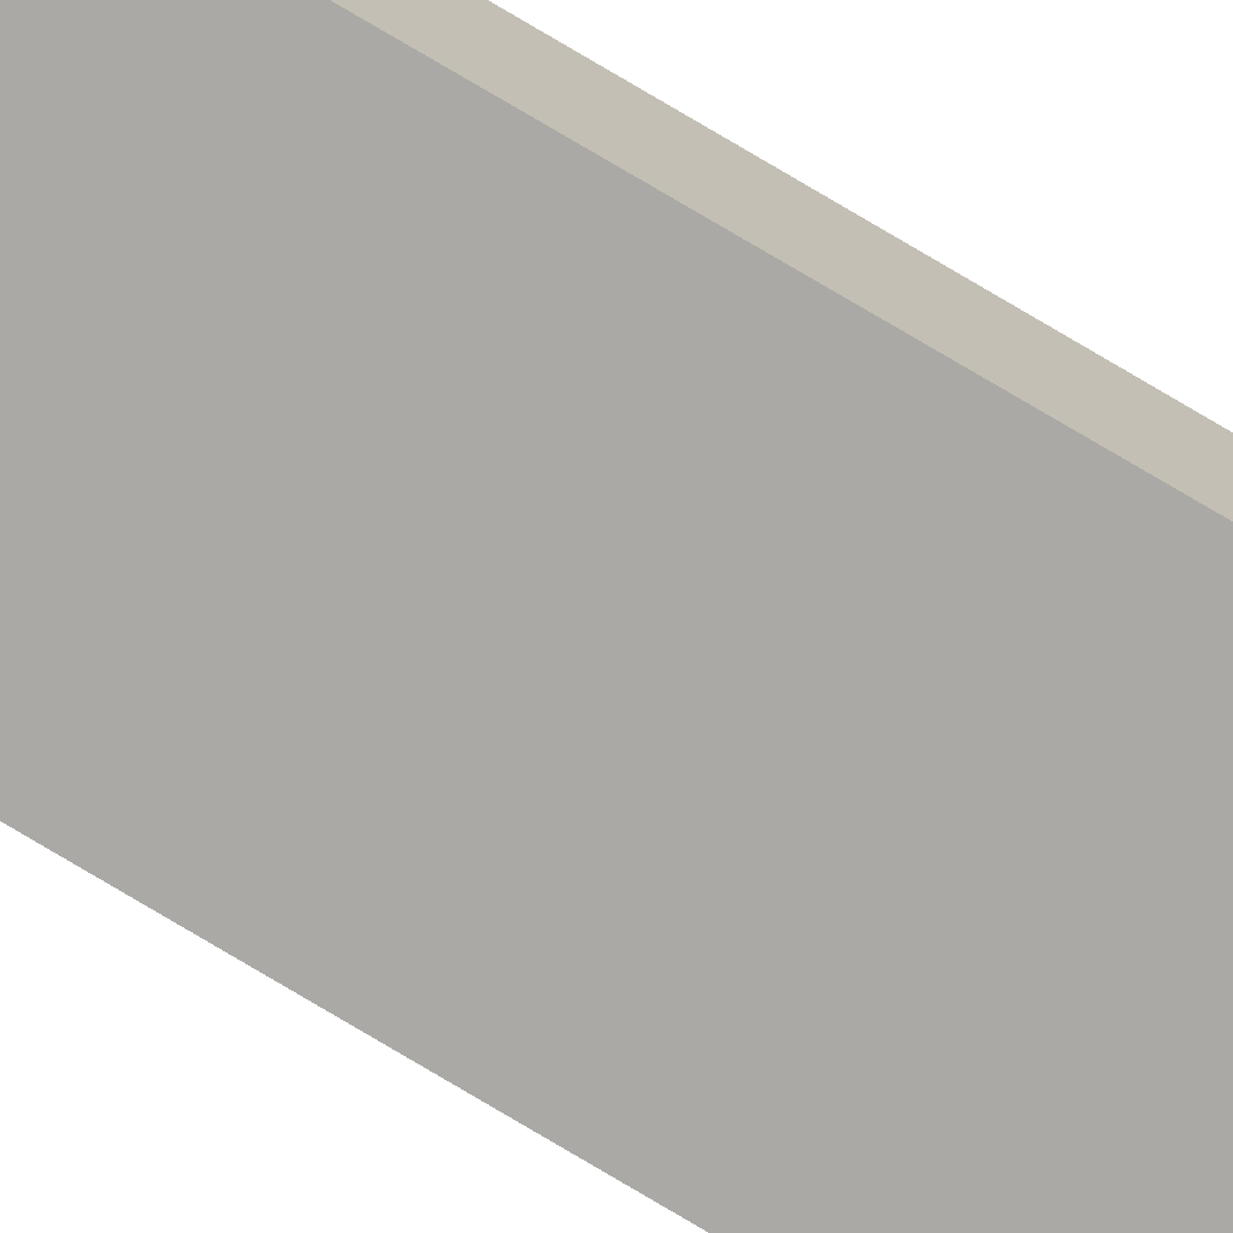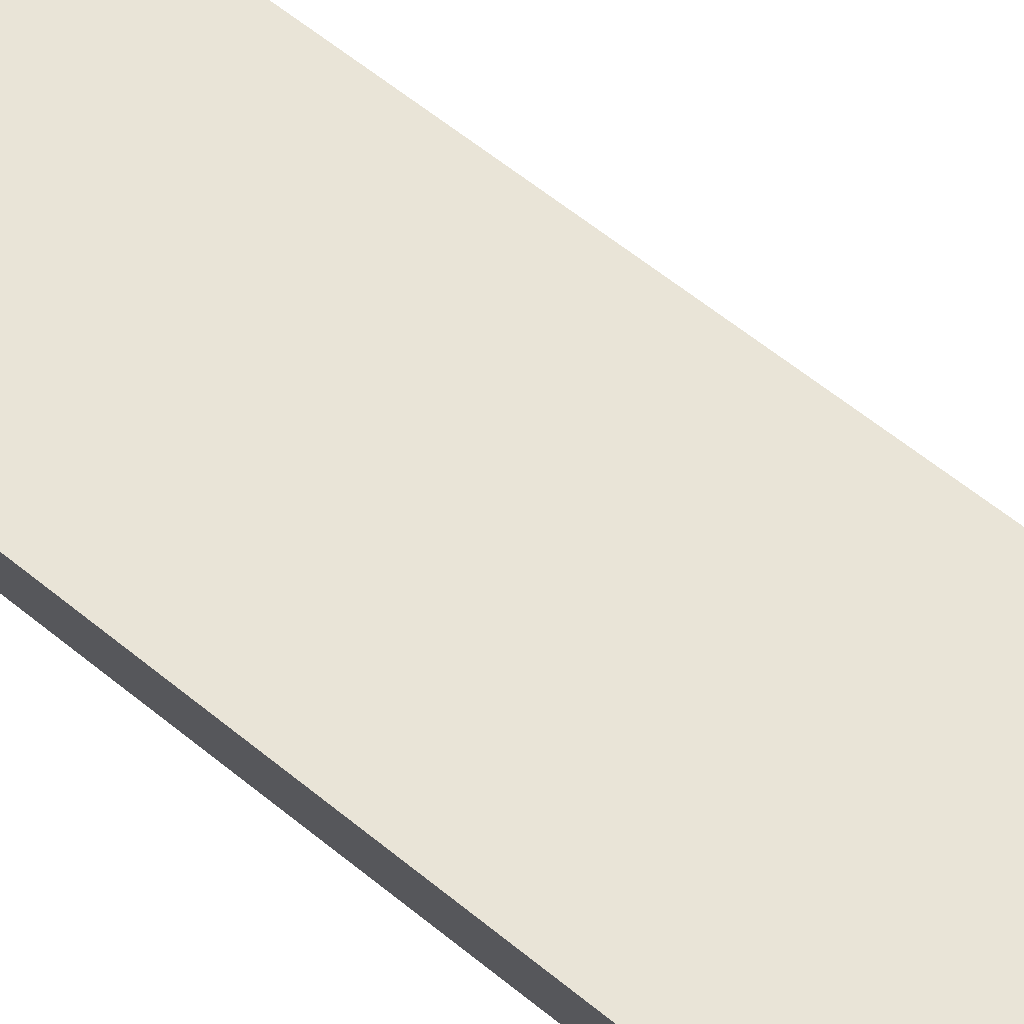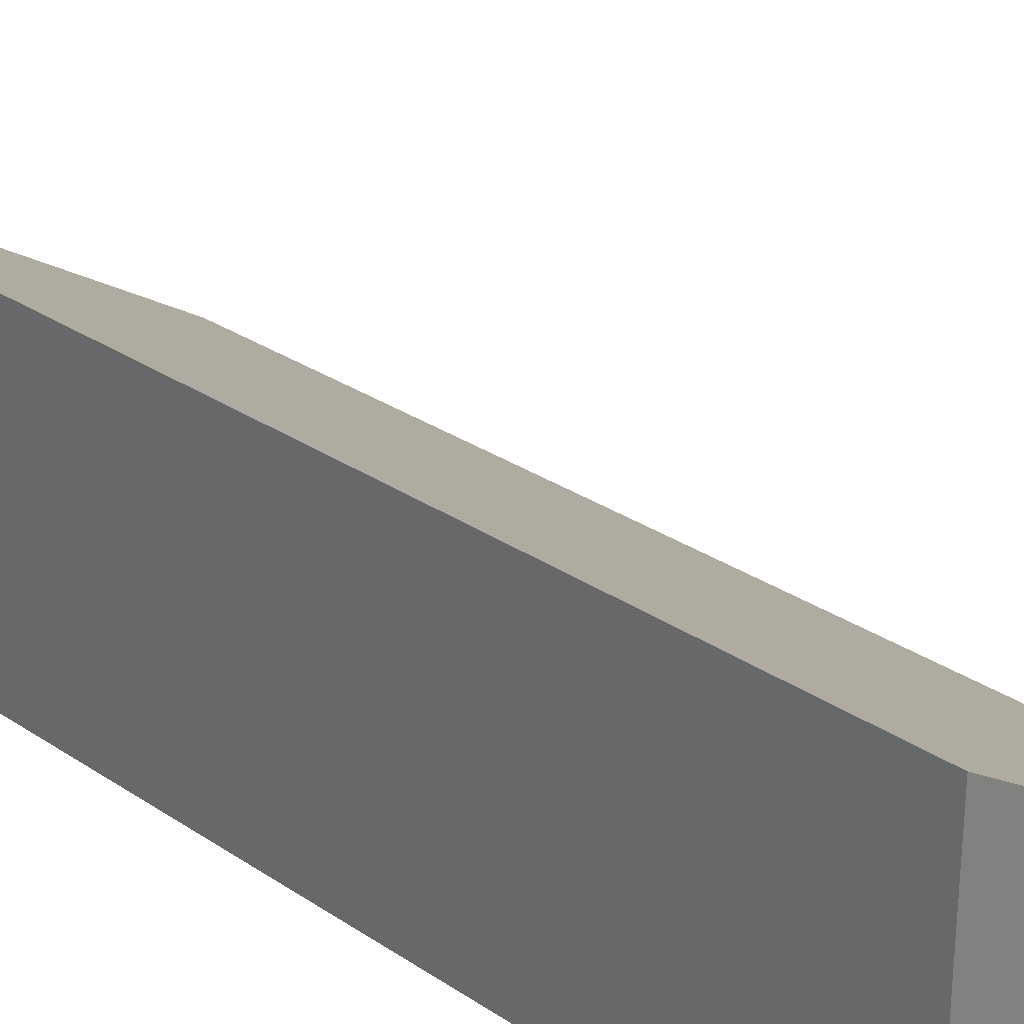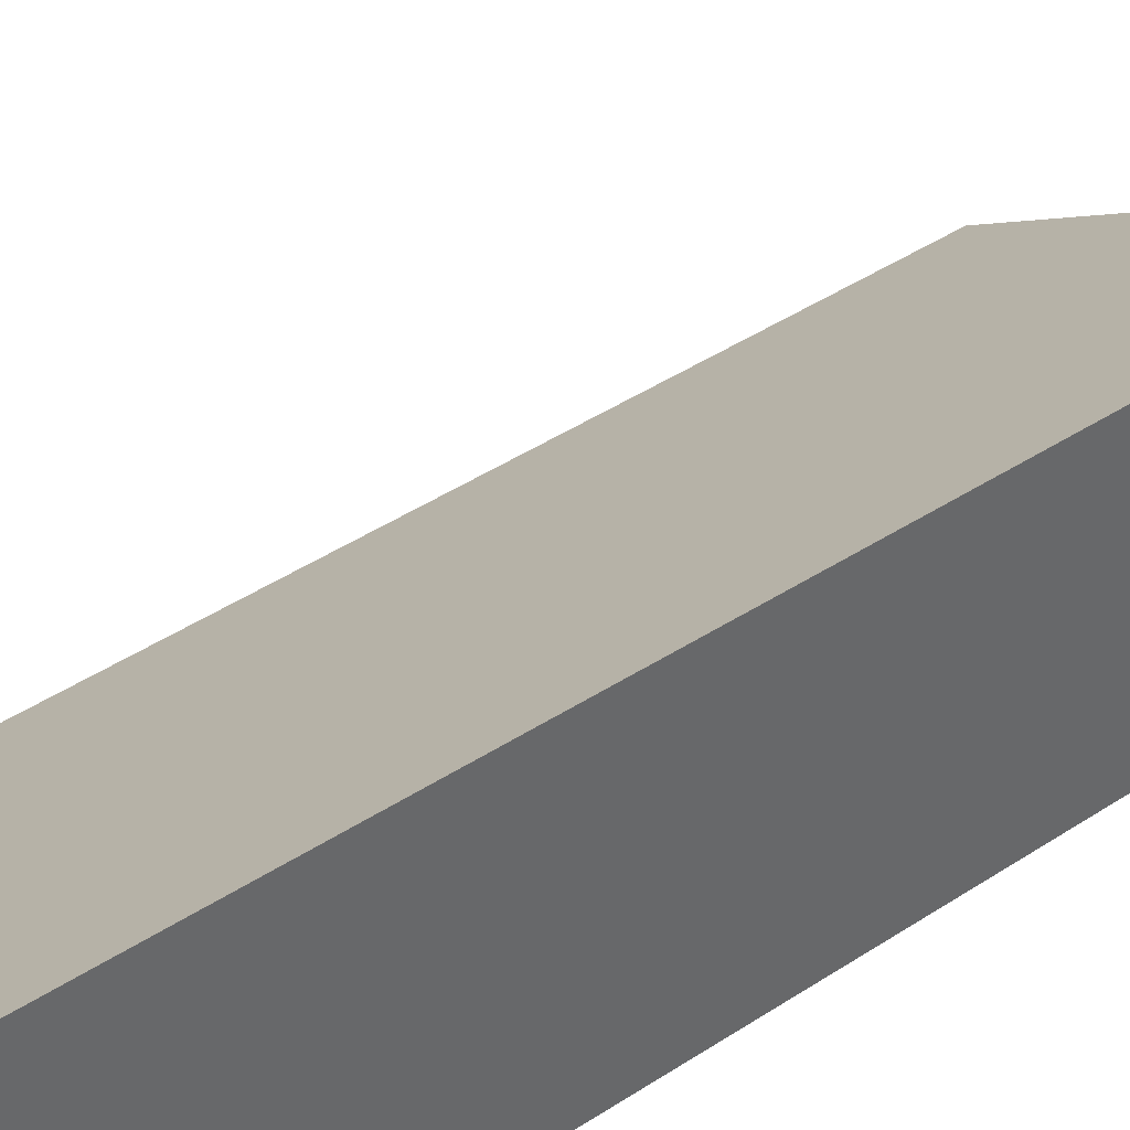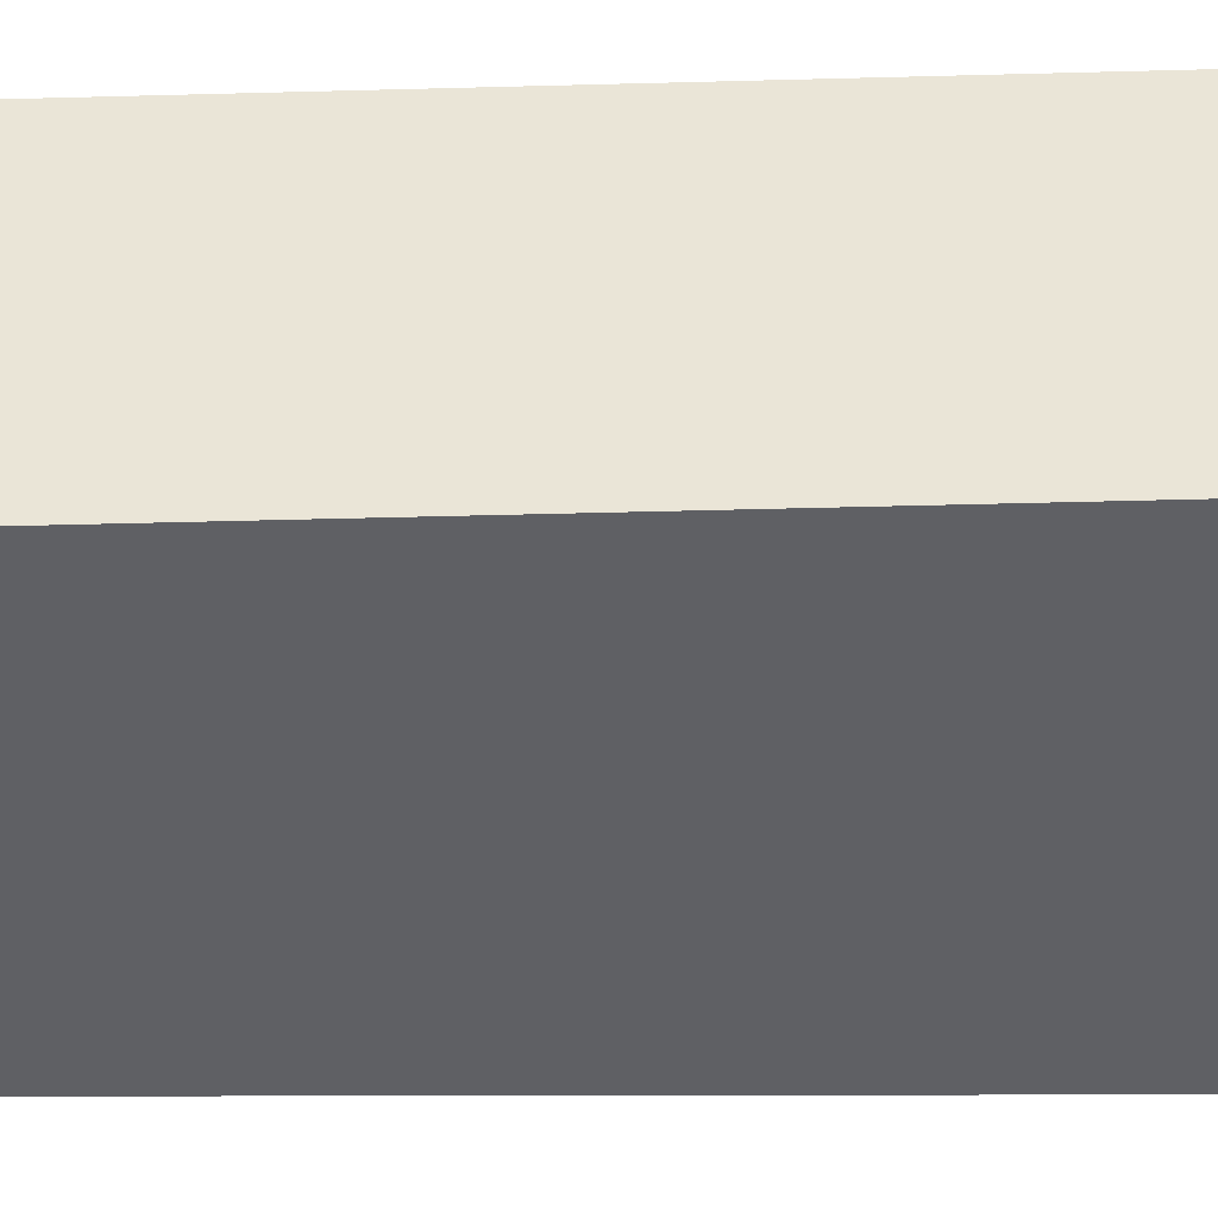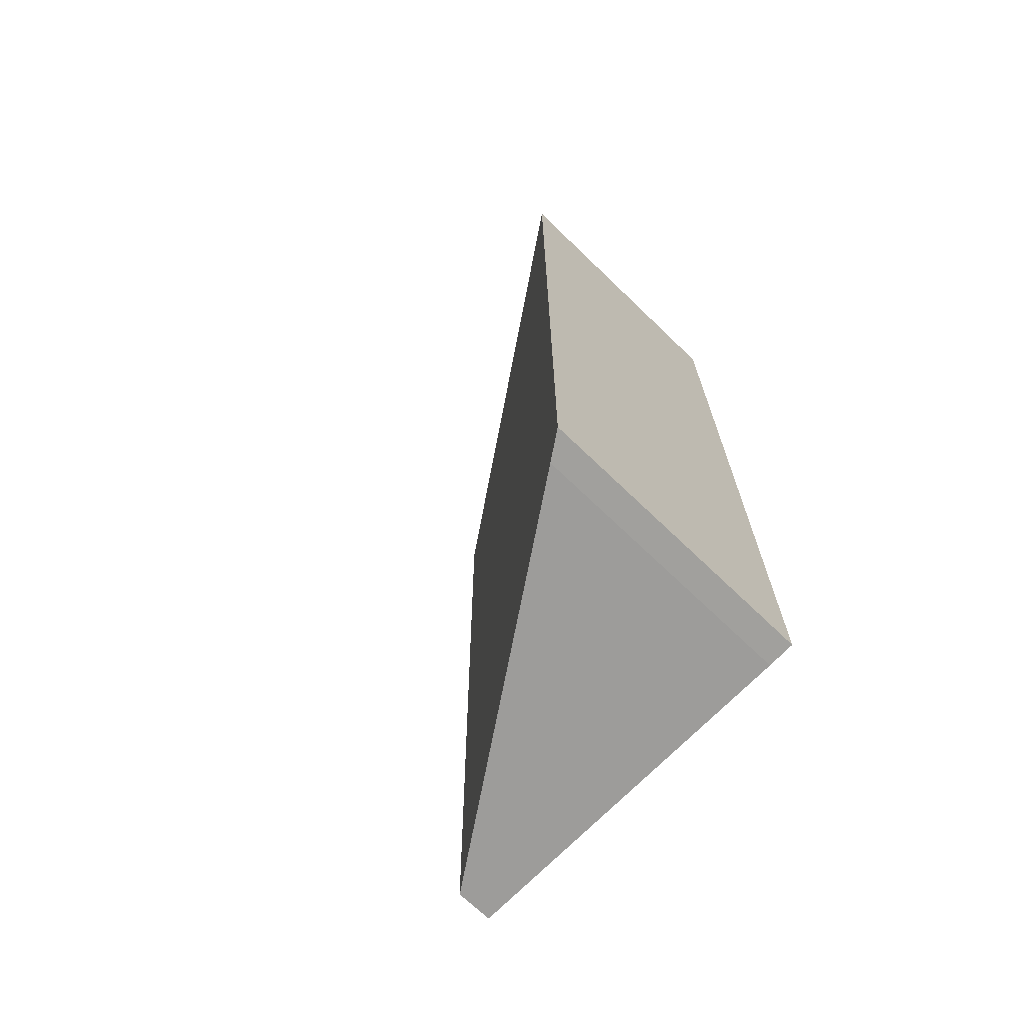
<metadata>
{"format":"obj","ext":"obj","renderer":"f3d","projection":"perspective","resolution":1024,"background":"white","views":[{"elev":-75.3,"azim":-120.3,"up":"+Y"},{"elev":78.3,"azim":-52.7,"up":"+Y"},{"elev":29.3,"azim":-45.3,"up":"+Y"},{"elev":41.3,"azim":-128.5,"up":"+Y"},{"elev":-44.3,"azim":-88.3,"up":"+Y"},{"elev":-70.5,"azim":-133.9,"up":"+Z"}]}
</metadata>
<code>
v  4.673 0.254 -2.096
v  4.669 0.254 -0.014
v  4.729 0.215 -0.014
v  0 3.288 2.013e-16
v  4.43 0.423 -11.05
v  0.329 3.088 -11.09
v  0.021 3.288 -11.09
v  0.329 6.793e-16 -11.09
v  4.43 6.766e-16 -11.05
v  0.021 6.788e-16 -11.09
v  0 0 0
v  4.669 8.573e-19 -0.014
v  4.729 8.573e-19 -0.014
v  4.673 1.283e-16 -2.096
g defaultobject
f 1 2 3
f 2 1 4
f 4 1 5
f 4 5 6
f 4 6 7
f 5 8 6
f 8 5 9
f 6 10 7
f 10 6 8
f 10 4 7
f 4 10 11
f 11 2 4
f 2 11 12
f 2 12 3
f 3 12 13
f 1 9 5
f 9 1 14
f 14 1 3
f 14 3 13
f 8 11 10
f 11 8 9
f 11 9 14
f 11 14 12
f 12 14 13

</code>
